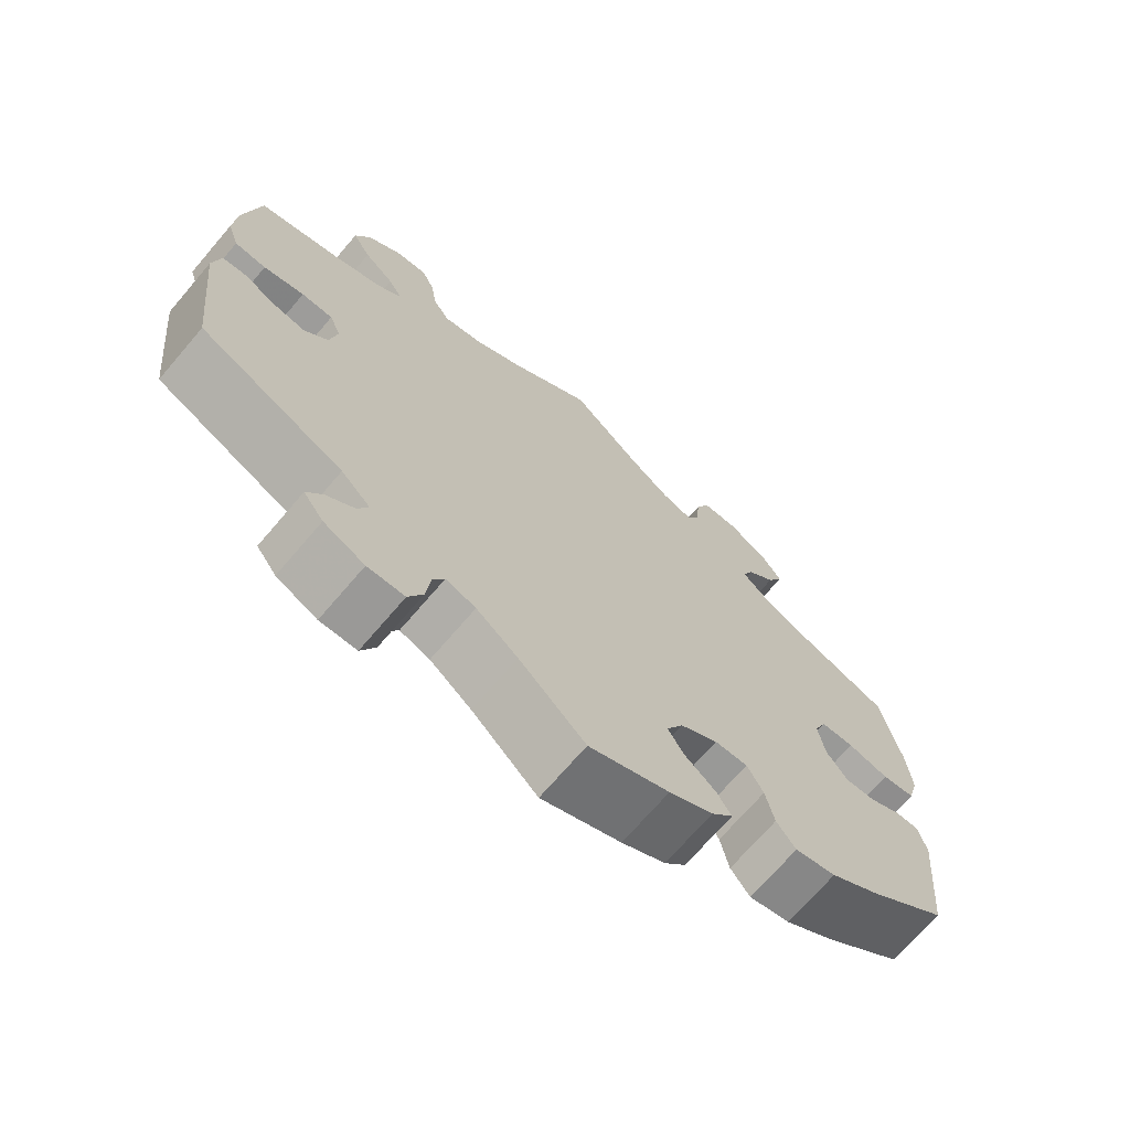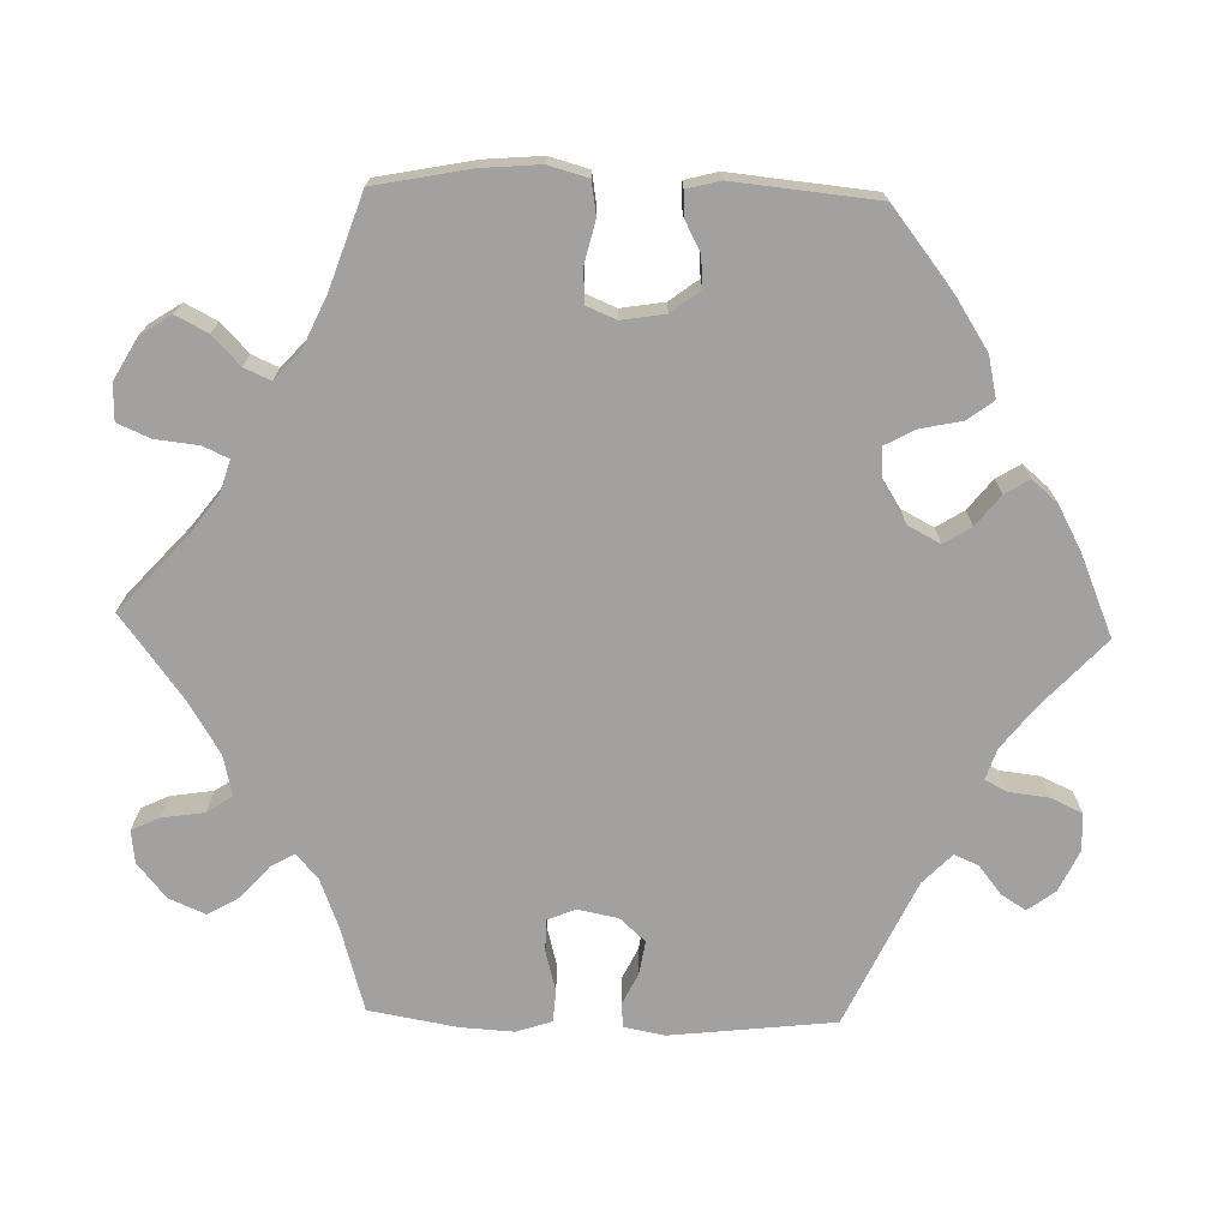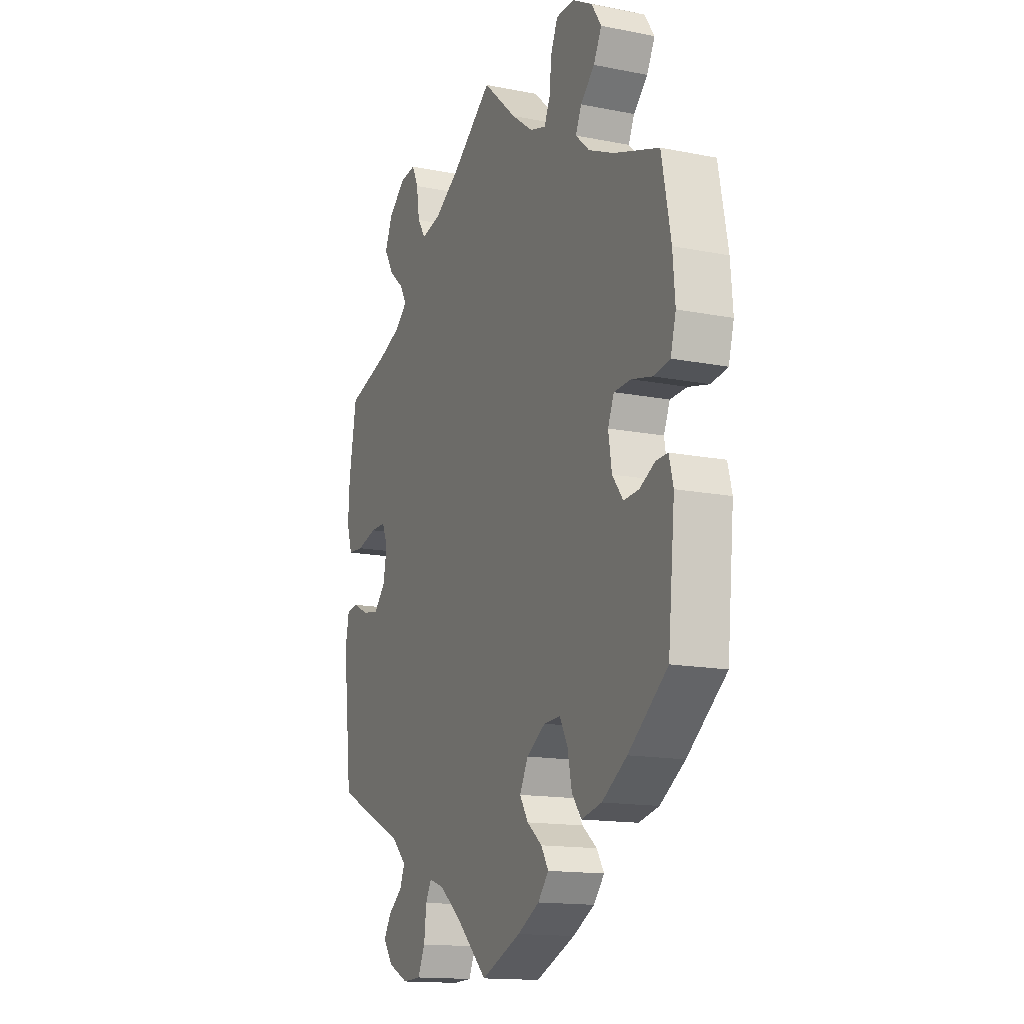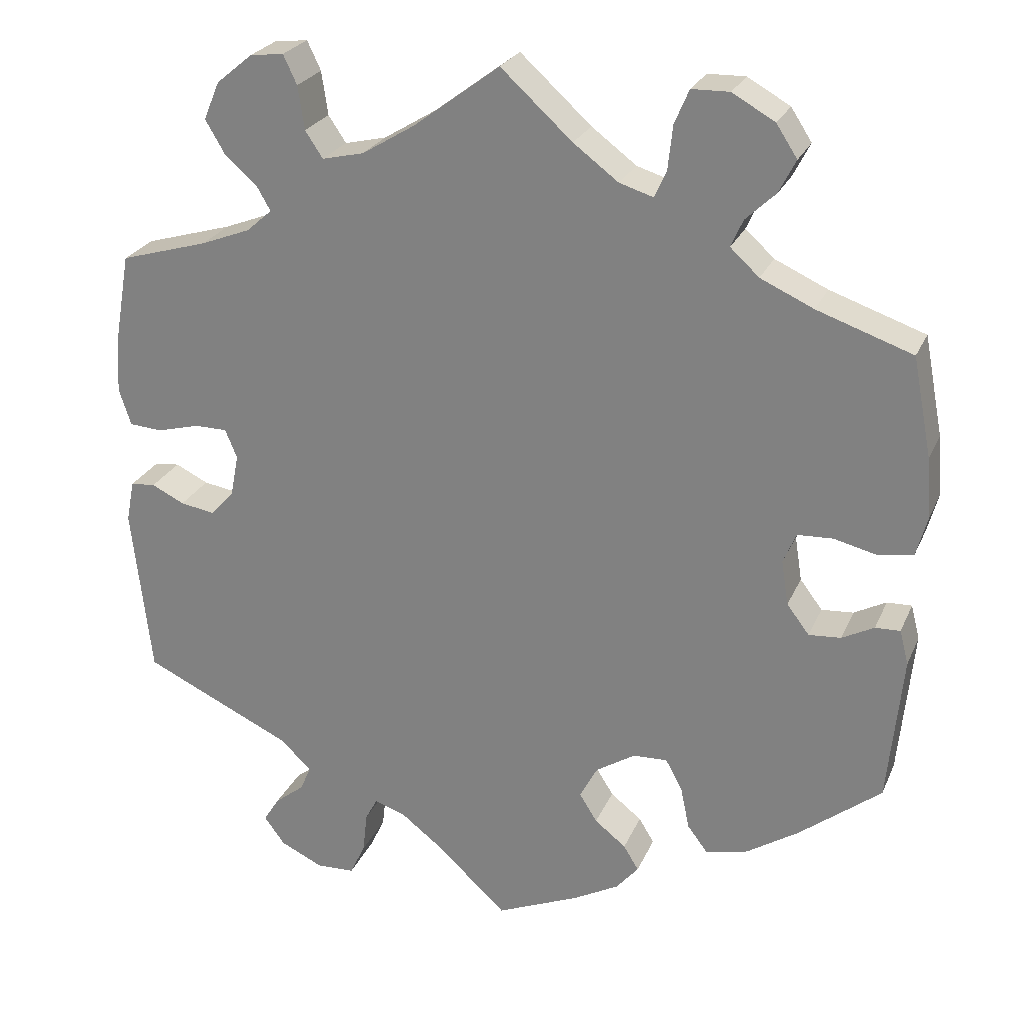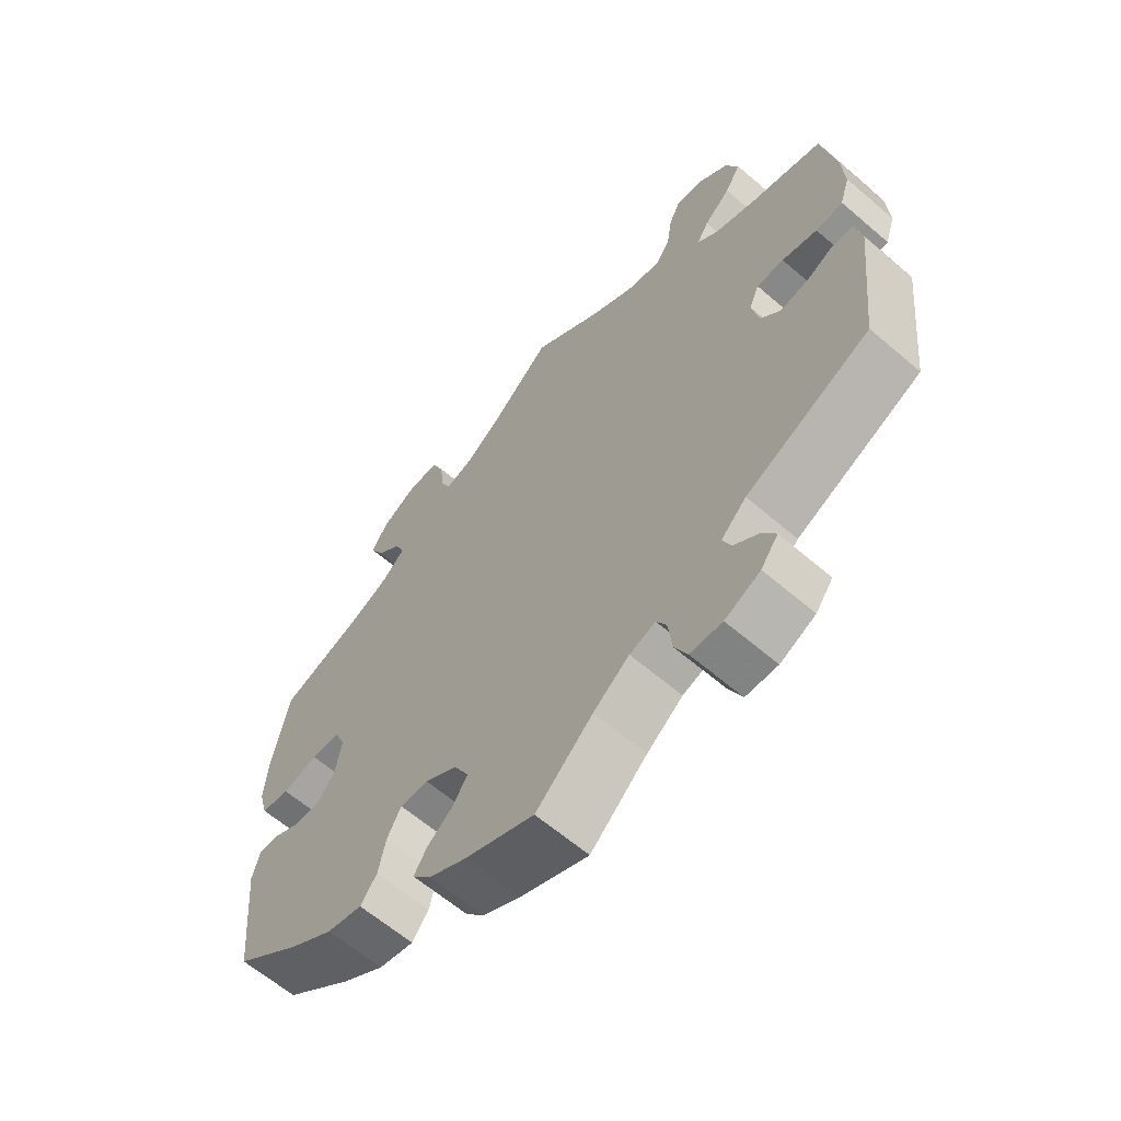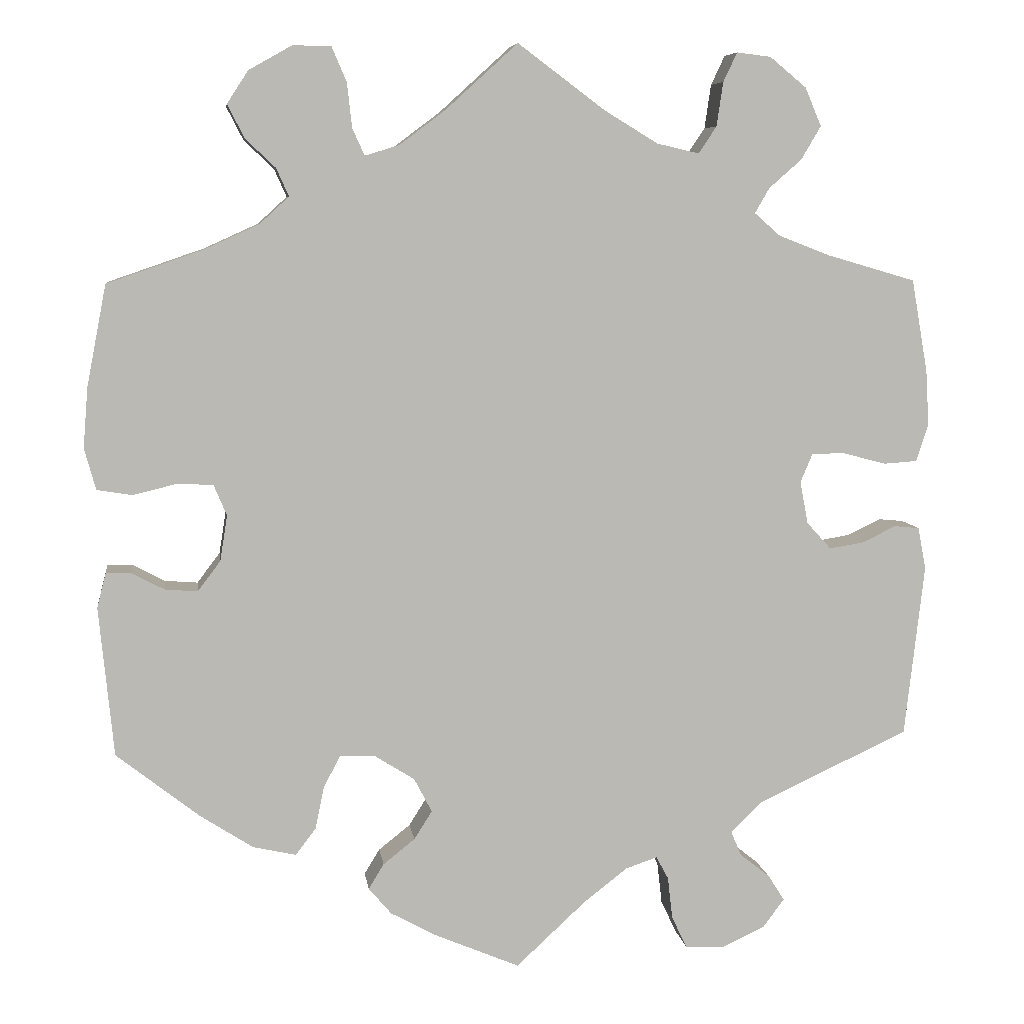
<metadata>
{"format":"obj","ext":"obj","renderer":"f3d","projection":"perspective","resolution":1024,"background":"white","views":[{"elev":-70.3,"azim":-40.5,"up":"+Z"},{"elev":-72.2,"azim":88.4,"up":"+Y"},{"elev":-14.9,"azim":66.9,"up":"+Z"},{"elev":25.1,"azim":19.6,"up":"+Z"},{"elev":-62.9,"azim":-130.9,"up":"+Z"},{"elev":7.2,"azim":172.3,"up":"+Z"}]}
</metadata>
<code>
v -0.086 0.07 -0.498
v -0.14 0.07 -0.456
v -0.179 0.07 -0.443
v -0.194 0.07 -0.471
v -0.2 0.07 -0.523
v -0.219 0.07 -0.563
v -0.267 0.07 -0.565
v -0.32 0.07 -0.54
v -0.346 0.07 -0.505
v -0.326 0.07 -0.473
v -0.289 0.07 -0.444
v -0.276 0.07 -0.413
v -0.314 0.07 -0.376
v -0.501 0.07 -0.289
v -0.525 0.07 -0.077
v -0.515 0.07 -0.025
v -0.484 0.07 -0.022
v -0.443 0.07 -0.042
v -0.4 0.07 -0.049
v -0.37 0.07 -0.016
v -0.36 0.07 0.036
v -0.375 0.07 0.072
v -0.416 0.07 0.072
v -0.469 0.07 0.058
v -0.51 0.07 0.061
v -0.525 0.07 0.107
v -0.521 0.07 0.175
v -0.501 0.07 0.289
v -0.391 0.07 0.321
v -0.329 0.07 0.345
v -0.297 0.07 0.373
v -0.315 0.07 0.404
v -0.355 0.07 0.439
v -0.379 0.07 0.48
v -0.359 0.07 0.527
v -0.314 0.07 0.564
v -0.272 0.07 0.569
v -0.255 0.07 0.533
v -0.247 0.07 0.479
v -0.225 0.07 0.446
v -0.173 0.07 0.458
v -0.107 0.07 0.498
v 0 0.07 0.578
v 0.089 0.07 0.497
v 0.145 0.07 0.455
v 0.187 0.07 0.442
v 0.202 0.07 0.475
v 0.208 0.07 0.53
v 0.226 0.07 0.572
v 0.273 0.07 0.573
v 0.326 0.07 0.543
v 0.352 0.07 0.503
v 0.331 0.07 0.462
v 0.294 0.07 0.427
v 0.279 0.07 0.393
v 0.315 0.07 0.36
v 0.381 0.07 0.33
v 0.5 0.07 0.289
v 0.524 0.07 0.165
v 0.53 0.07 0.091
v 0.516 0.07 0.04
v 0.473 0.07 0.033
v 0.419 0.07 0.046
v 0.375 0.07 0.044
v 0.359 0.07 0.006
v 0.368 0.07 -0.05
v 0.396 0.07 -0.087
v 0.436 0.07 -0.084
v 0.476 0.07 -0.063
v 0.507 0.07 -0.062
v 0.518 0.07 -0.105
v 0.5 0.07 -0.289
v 0.398 0.07 -0.369
v 0.333 0.07 -0.411
v 0.28 0.07 -0.423
v 0.255 0.07 -0.39
v 0.244 0.07 -0.337
v 0.223 0.07 -0.298
v 0.18 0.07 -0.3
v 0.131 0.07 -0.331
v 0.109 0.07 -0.373
v 0.131 0.07 -0.408
v 0.17 0.07 -0.439
v 0.189 0.07 -0.47
v 0.161 0.07 -0.503
v 0.104 0.07 -0.534
v 0 0.07 -0.578
v -0.086 0 -0.498
v -0.14 0 -0.456
v -0.179 0 -0.443
v -0.194 0 -0.471
v -0.2 0 -0.523
v -0.219 0 -0.563
v -0.267 0 -0.565
v -0.32 0 -0.54
v -0.346 0 -0.505
v -0.326 0 -0.473
v -0.289 0 -0.444
v -0.276 0 -0.413
v -0.314 0 -0.376
v -0.501 0 -0.289
v -0.525 0 -0.077
v -0.515 0 -0.025
v -0.484 0 -0.022
v -0.443 0 -0.042
v -0.4 0 -0.049
v -0.37 0 -0.016
v -0.36 0 0.036
v -0.375 0 0.072
v -0.416 0 0.072
v -0.469 0 0.058
v -0.51 0 0.061
v -0.525 0 0.107
v -0.521 0 0.175
v -0.501 0 0.289
v -0.391 0 0.321
v -0.329 0 0.345
v -0.297 0 0.373
v -0.315 0 0.404
v -0.355 0 0.439
v -0.379 0 0.48
v -0.359 0 0.527
v -0.314 0 0.564
v -0.272 0 0.569
v -0.255 0 0.533
v -0.247 0 0.479
v -0.225 0 0.446
v -0.173 0 0.458
v -0.107 0 0.498
v 0 0 0.578
v 0.089 0 0.497
v 0.145 0 0.455
v 0.187 0 0.442
v 0.202 0 0.475
v 0.208 0 0.53
v 0.226 0 0.572
v 0.273 0 0.573
v 0.326 0 0.543
v 0.352 0 0.503
v 0.331 0 0.462
v 0.294 0 0.427
v 0.279 0 0.393
v 0.315 0 0.36
v 0.381 0 0.33
v 0.5 0 0.289
v 0.524 0 0.165
v 0.53 0 0.091
v 0.516 0 0.04
v 0.473 0 0.033
v 0.419 0 0.046
v 0.375 0 0.044
v 0.359 0 0.006
v 0.368 0 -0.05
v 0.396 0 -0.087
v 0.436 0 -0.084
v 0.476 0 -0.063
v 0.507 0 -0.062
v 0.518 0 -0.105
v 0.5 0 -0.289
v 0.398 0 -0.369
v 0.333 0 -0.411
v 0.28 0 -0.423
v 0.255 0 -0.39
v 0.244 0 -0.337
v 0.223 0 -0.298
v 0.18 0 -0.3
v 0.131 0 -0.331
v 0.109 0 -0.373
v 0.131 0 -0.408
v 0.17 0 -0.439
v 0.189 0 -0.47
v 0.161 0 -0.503
v 0.104 0 -0.534
v 0 0 -0.578
f 86 87 1
f 85 86 1 2
f 82 83 84 85
f 81 82 85 2
f 80 81 2 3
f 79 80 3
f 74 75 76 77
f 74 77 78
f 73 74 78
f 72 73 78
f 71 72 78
f 68 69 70 71
f 67 68 71 78
f 66 67 78 79
f 60 61 62 63
f 60 63 64
f 57 58 59 60
f 56 57 60 64
f 55 56 64 65
f 51 52 53 54
f 51 54 55
f 50 51 55
f 47 48 49 50
f 46 47 50 55
f 45 46 55 65
f 42 43 44
f 41 42 44 45
f 40 41 45 65
f 36 37 38 39
f 36 39 40
f 35 36 40
f 32 33 34 35
f 31 32 35 40
f 26 27 28 29
f 26 29 30
f 23 24 25 26
f 22 23 26 30
f 21 22 30 31
f 15 16 17 18
f 13 14 15 18
f 12 13 18 19
f 8 9 10 11
f 8 11 12
f 7 8 12
f 4 5 6 7
f 3 4 7 12
f 21 31 40 65
f 20 21 65 66
f 19 20 66 79
f 3 12 19 79
f 88 174 173
f 89 88 173 172
f 172 171 170 169
f 89 172 169 168
f 90 89 168 167
f 90 167 166
f 164 163 162 161
f 165 164 161
f 165 161 160
f 165 160 159
f 165 159 158
f 158 157 156 155
f 165 158 155 154
f 166 165 154 153
f 150 149 148 147
f 151 150 147
f 147 146 145 144
f 151 147 144 143
f 152 151 143 142
f 141 140 139 138
f 142 141 138
f 142 138 137
f 137 136 135 134
f 142 137 134 133
f 152 142 133 132
f 131 130 129
f 132 131 129 128
f 152 132 128 127
f 126 125 124 123
f 127 126 123
f 127 123 122
f 122 121 120 119
f 127 122 119 118
f 116 115 114 113
f 117 116 113
f 113 112 111 110
f 117 113 110 109
f 118 117 109 108
f 105 104 103 102
f 105 102 101 100
f 106 105 100 99
f 98 97 96 95
f 99 98 95
f 99 95 94
f 94 93 92 91
f 99 94 91 90
f 152 127 118 108
f 153 152 108 107
f 166 153 107 106
f 166 106 99 90
f 1 88 89 2
f 2 89 90 3
f 3 90 91 4
f 4 91 92 5
f 5 92 93 6
f 6 93 94 7
f 7 94 95 8
f 8 95 96 9
f 9 96 97 10
f 10 97 98 11
f 11 98 99 12
f 12 99 100 13
f 13 100 101 14
f 14 101 102 15
f 15 102 103 16
f 16 103 104 17
f 17 104 105 18
f 18 105 106 19
f 19 106 107 20
f 20 107 108 21
f 21 108 109 22
f 22 109 110 23
f 23 110 111 24
f 24 111 112 25
f 25 112 113 26
f 26 113 114 27
f 27 114 115 28
f 28 115 116 29
f 29 116 117 30
f 30 117 118 31
f 31 118 119 32
f 32 119 120 33
f 33 120 121 34
f 34 121 122 35
f 35 122 123 36
f 36 123 124 37
f 37 124 125 38
f 38 125 126 39
f 39 126 127 40
f 40 127 128 41
f 41 128 129 42
f 42 129 130 43
f 43 130 131 44
f 44 131 132 45
f 45 132 133 46
f 46 133 134 47
f 47 134 135 48
f 48 135 136 49
f 49 136 137 50
f 50 137 138 51
f 51 138 139 52
f 52 139 140 53
f 53 140 141 54
f 54 141 142 55
f 55 142 143 56
f 56 143 144 57
f 57 144 145 58
f 58 145 146 59
f 59 146 147 60
f 60 147 148 61
f 61 148 149 62
f 62 149 150 63
f 63 150 151 64
f 64 151 152 65
f 65 152 153 66
f 66 153 154 67
f 67 154 155 68
f 68 155 156 69
f 69 156 157 70
f 70 157 158 71
f 71 158 159 72
f 72 159 160 73
f 73 160 161 74
f 74 161 162 75
f 75 162 163 76
f 76 163 164 77
f 77 164 165 78
f 78 165 166 79
f 79 166 167 80
f 80 167 168 81
f 81 168 169 82
f 82 169 170 83
f 83 170 171 84
f 84 171 172 85
f 85 172 173 86
f 86 173 174 87
f 87 174 88 1

</code>
